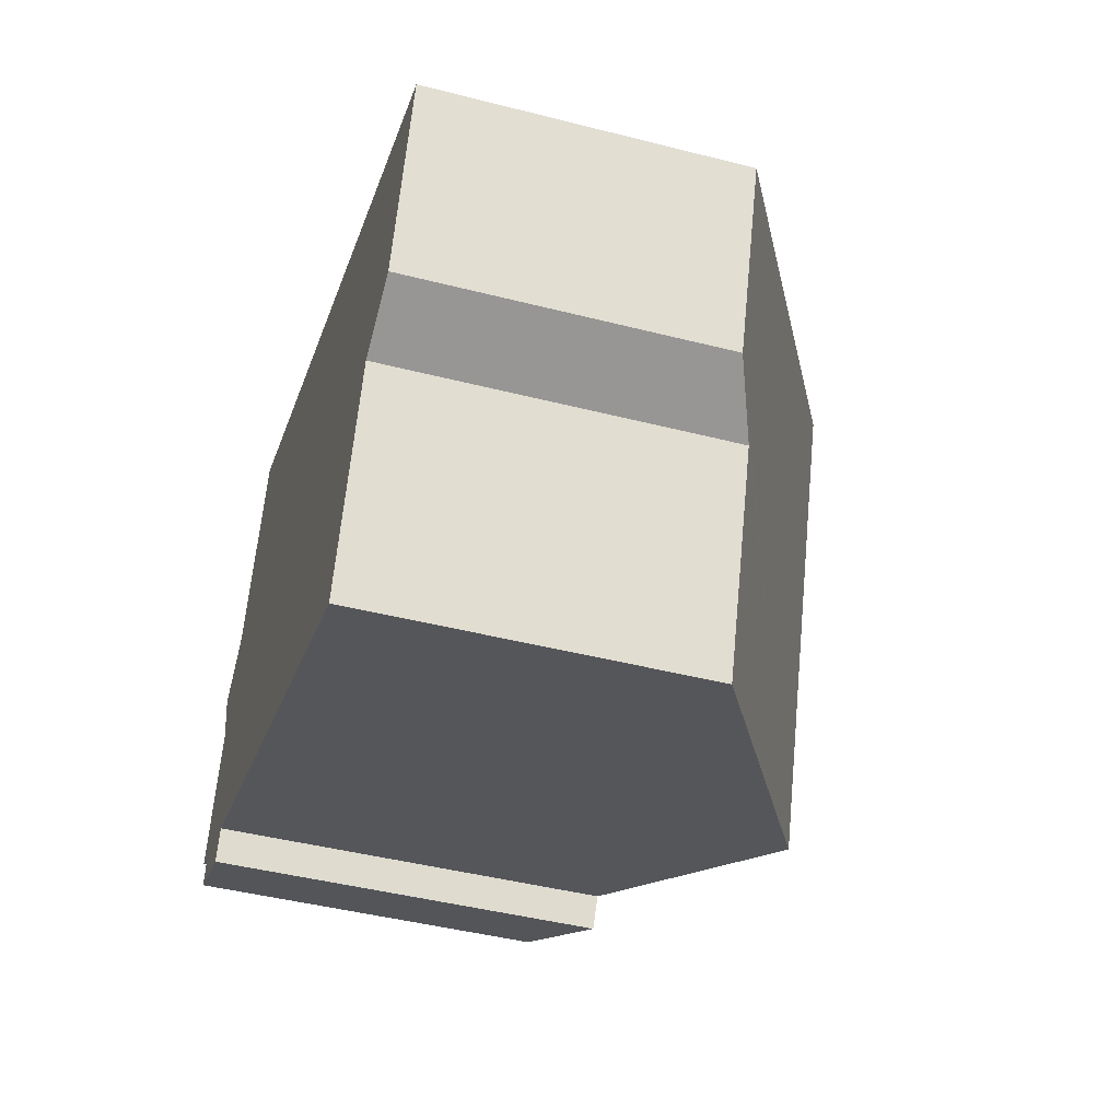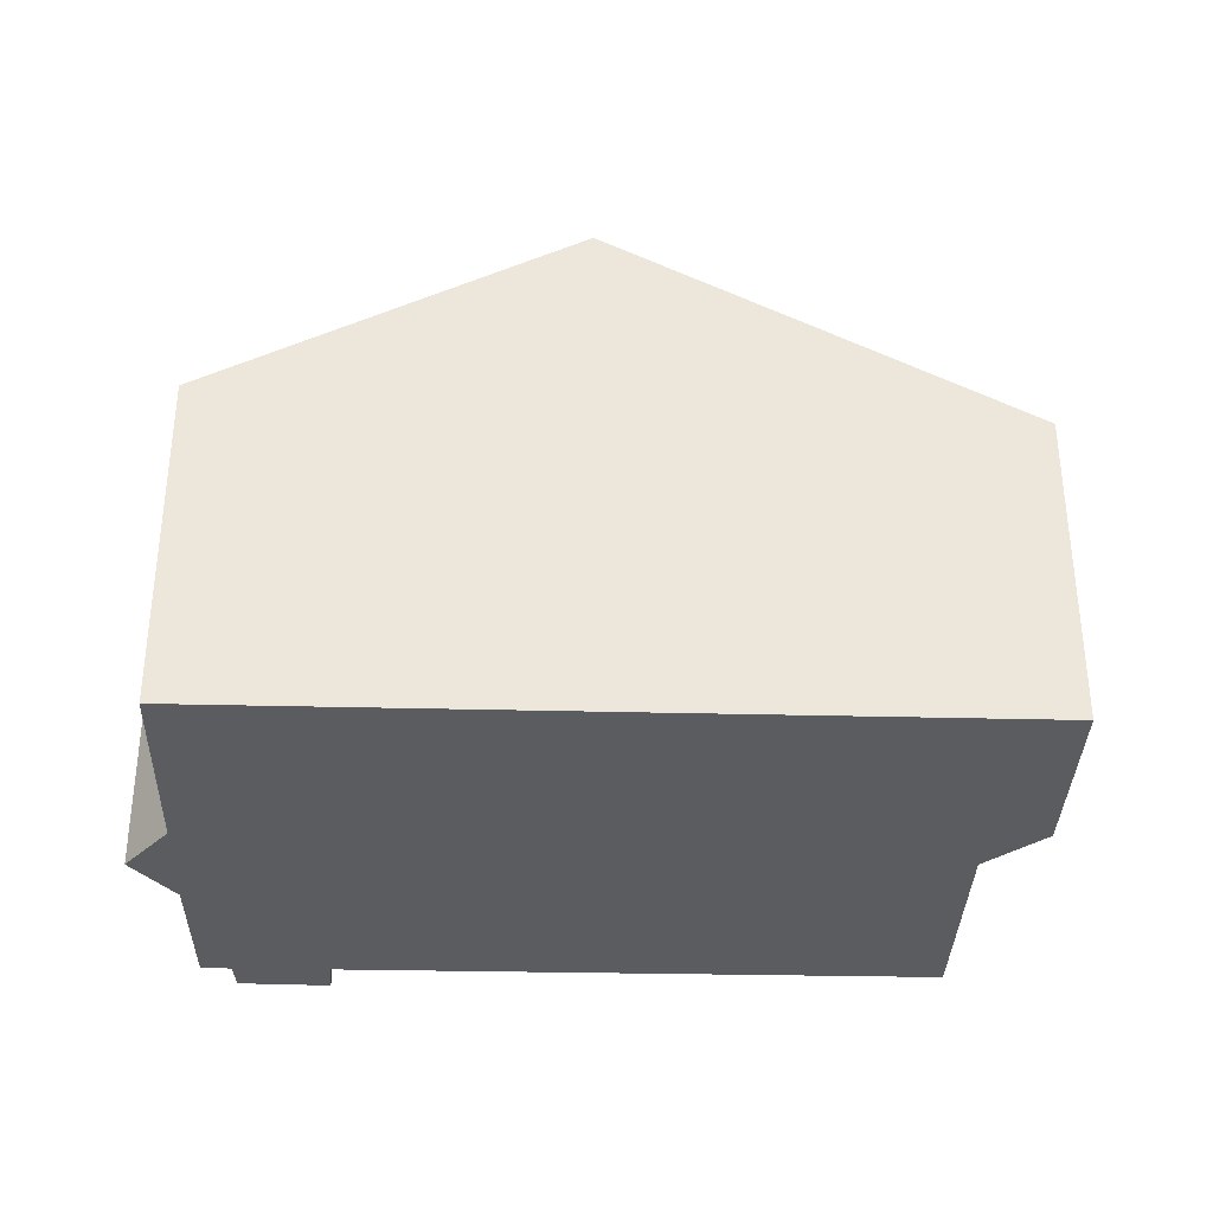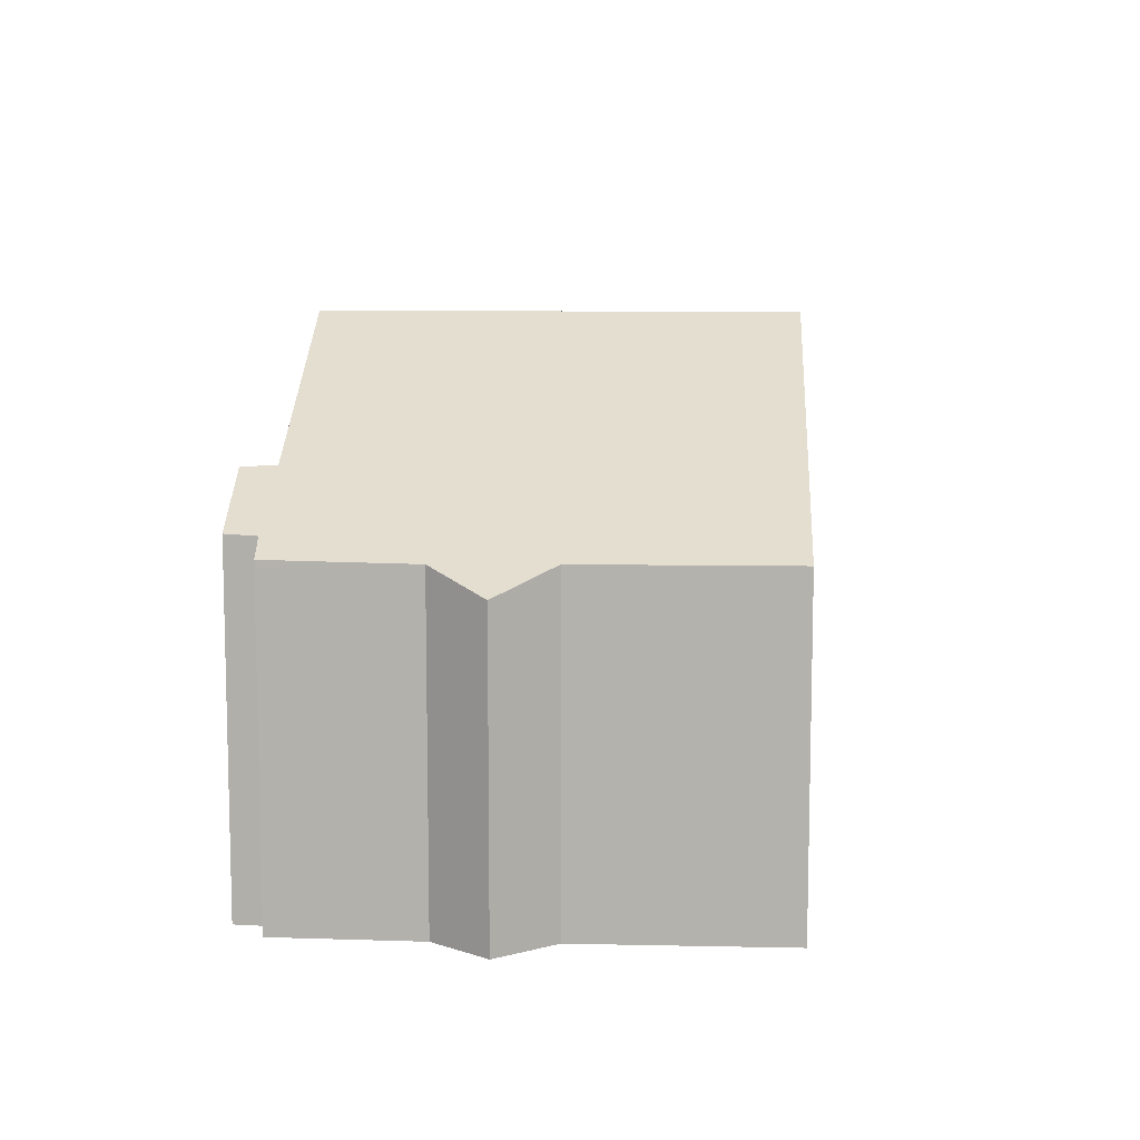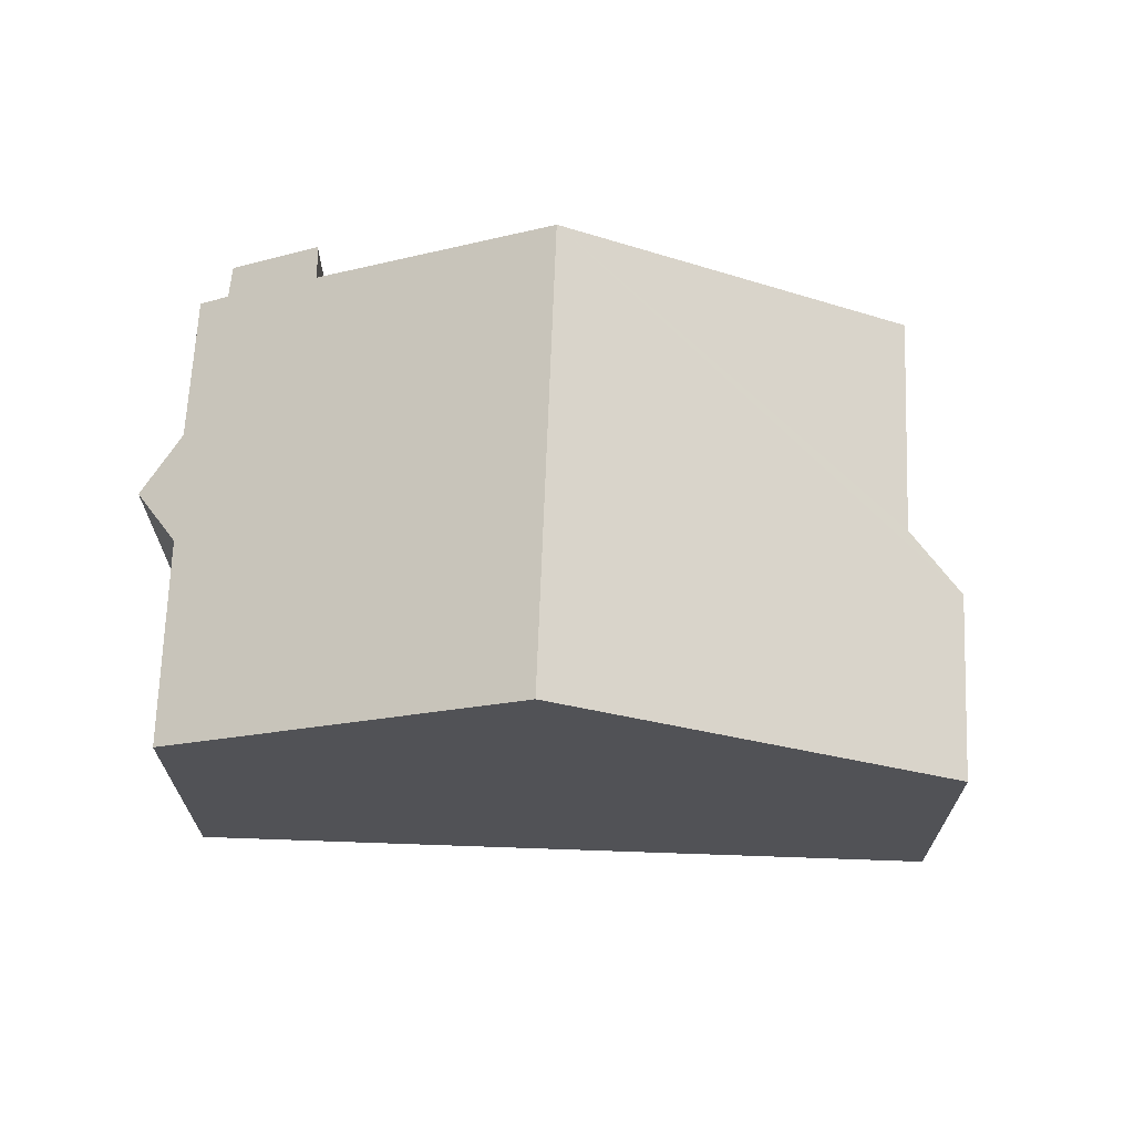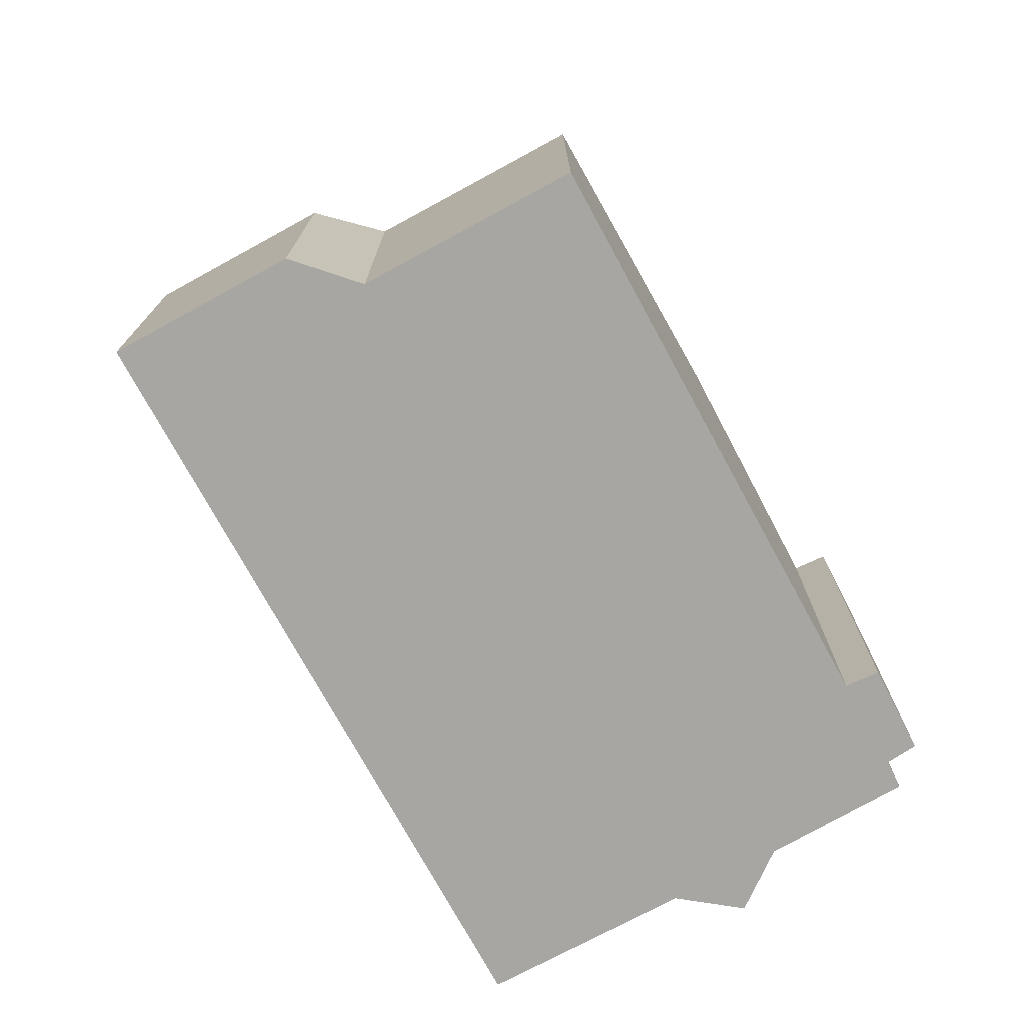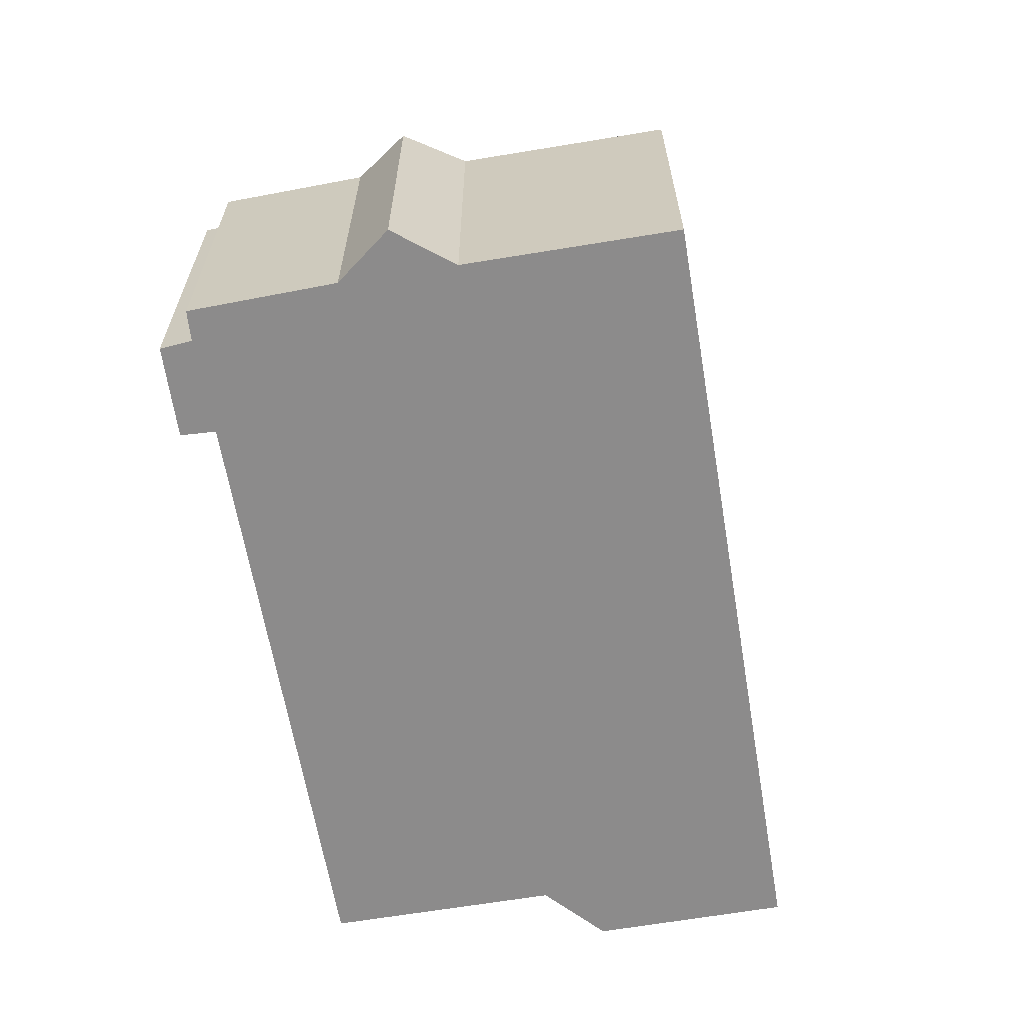
<metadata>
{"format":"obj","ext":"obj","renderer":"f3d","projection":"perspective","resolution":1024,"background":"white","views":[{"elev":-44.9,"azim":73.5,"up":"+Z"},{"elev":-34.7,"azim":18.0,"up":"+Y"},{"elev":9.9,"azim":-66.9,"up":"+Y"},{"elev":68.8,"azim":21.9,"up":"+Y"},{"elev":-74.0,"azim":138.3,"up":"+Y"},{"elev":-64.0,"azim":-60.6,"up":"+Y"}]}
</metadata>
<code>
v  14.91 5.61 0.022
v  15.94 5.684 3.32
v  16.07 5.613 3.273
v  9.092 9.423 5.798
v  6.212 9.423 -2.231
v  13.6 6.146 -0.546
v  12.22 6.15 -4.374
v  0.353 6.34 -0.77
v  2.131 7.199 -0.775
v  1.887 7.183 -1.358
v  0.502 6.315 -0.21
v  0 6.036 3.696e-16
v  0.832 6.002 2.514
v  1.558 6.017 4.449
v  2.866 6.026 8.049
v  0.442 5.602 3.737
v  1.887 8.315e-17 -1.358
v  0.353 4.715e-17 -0.77
v  12.22 2.678e-16 -4.374
v  6.212 1.366e-16 -2.231
v  2.131 4.746e-17 -0.775
v  0.502 1.286e-17 -0.21
v  0 0 0
v  0.832 -1.539e-16 2.514
v  0.442 -2.288e-16 3.737
v  2.866 -4.929e-16 8.049
v  1.558 -2.724e-16 4.449
v  9.092 -3.55e-16 5.798
v  15.94 -2.033e-16 3.32
v  16.07 -2.004e-16 3.273
v  14.91 -1.347e-18 0.022
v  13.6 3.343e-17 -0.546
g defaultobject
f 1 2 3
f 2 1 4
f 4 1 5
f 5 1 6
f 5 6 7
f 8 9 10
f 9 4 5
f 4 9 8
f 4 8 11
f 4 11 12
f 4 12 13
f 4 13 14
f 4 14 15
f 14 13 16
f 17 8 10
f 8 17 18
f 19 5 7
f 5 19 9
f 9 19 20
f 9 20 21
f 18 11 8
f 11 18 22
f 23 13 12
f 13 23 24
f 24 16 13
f 16 24 25
f 14 26 15
f 26 14 27
f 22 12 11
f 12 22 23
f 16 27 14
f 27 16 25
f 26 4 15
f 4 26 28
f 4 28 2
f 2 28 29
f 2 29 3
f 3 29 30
f 30 1 3
f 1 30 31
f 6 19 7
f 19 6 32
f 1 32 6
f 32 1 31
f 21 10 9
f 10 21 17
f 25 24 27
f 23 22 24
f 29 31 30
f 31 29 28
f 31 28 32
f 32 28 19
f 19 28 20
f 20 28 26
f 20 26 21
f 21 26 27
f 21 27 17
f 17 27 22
f 17 22 18
f 22 27 24

</code>
